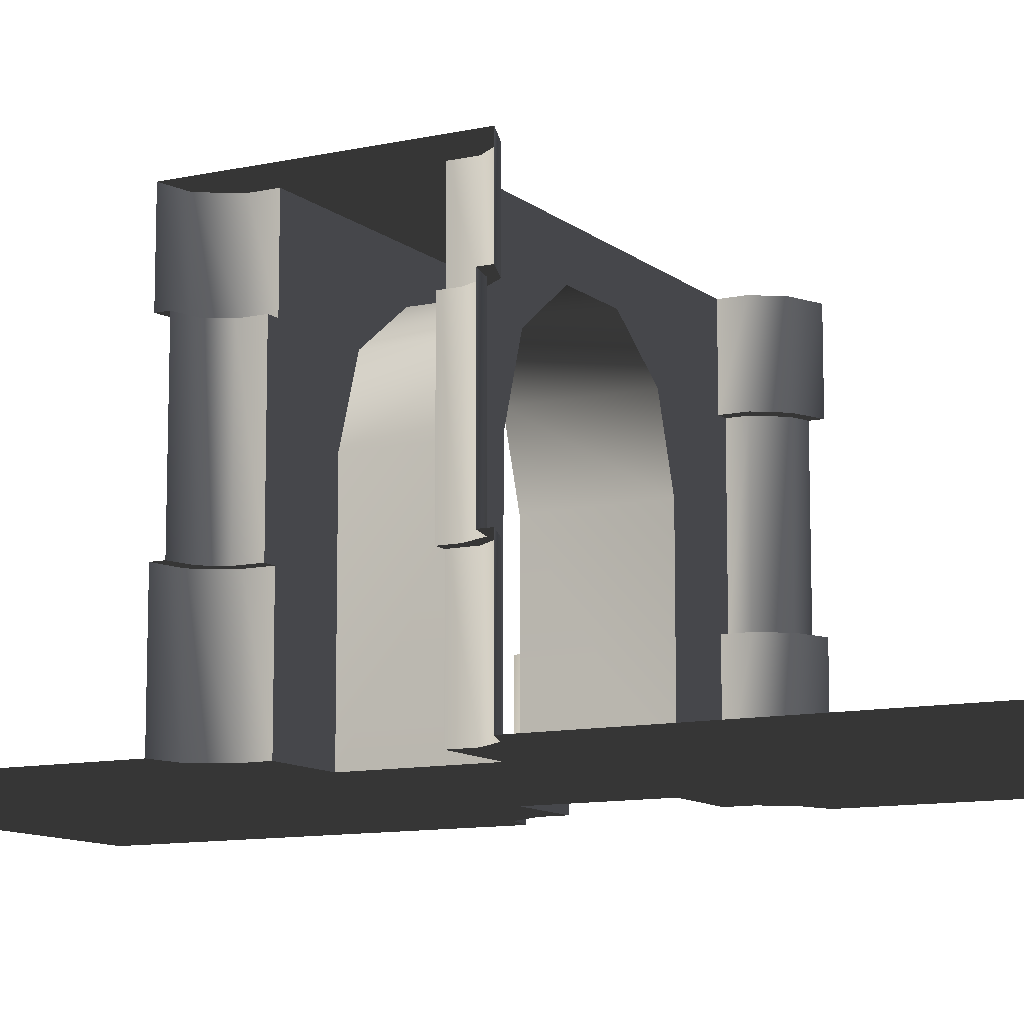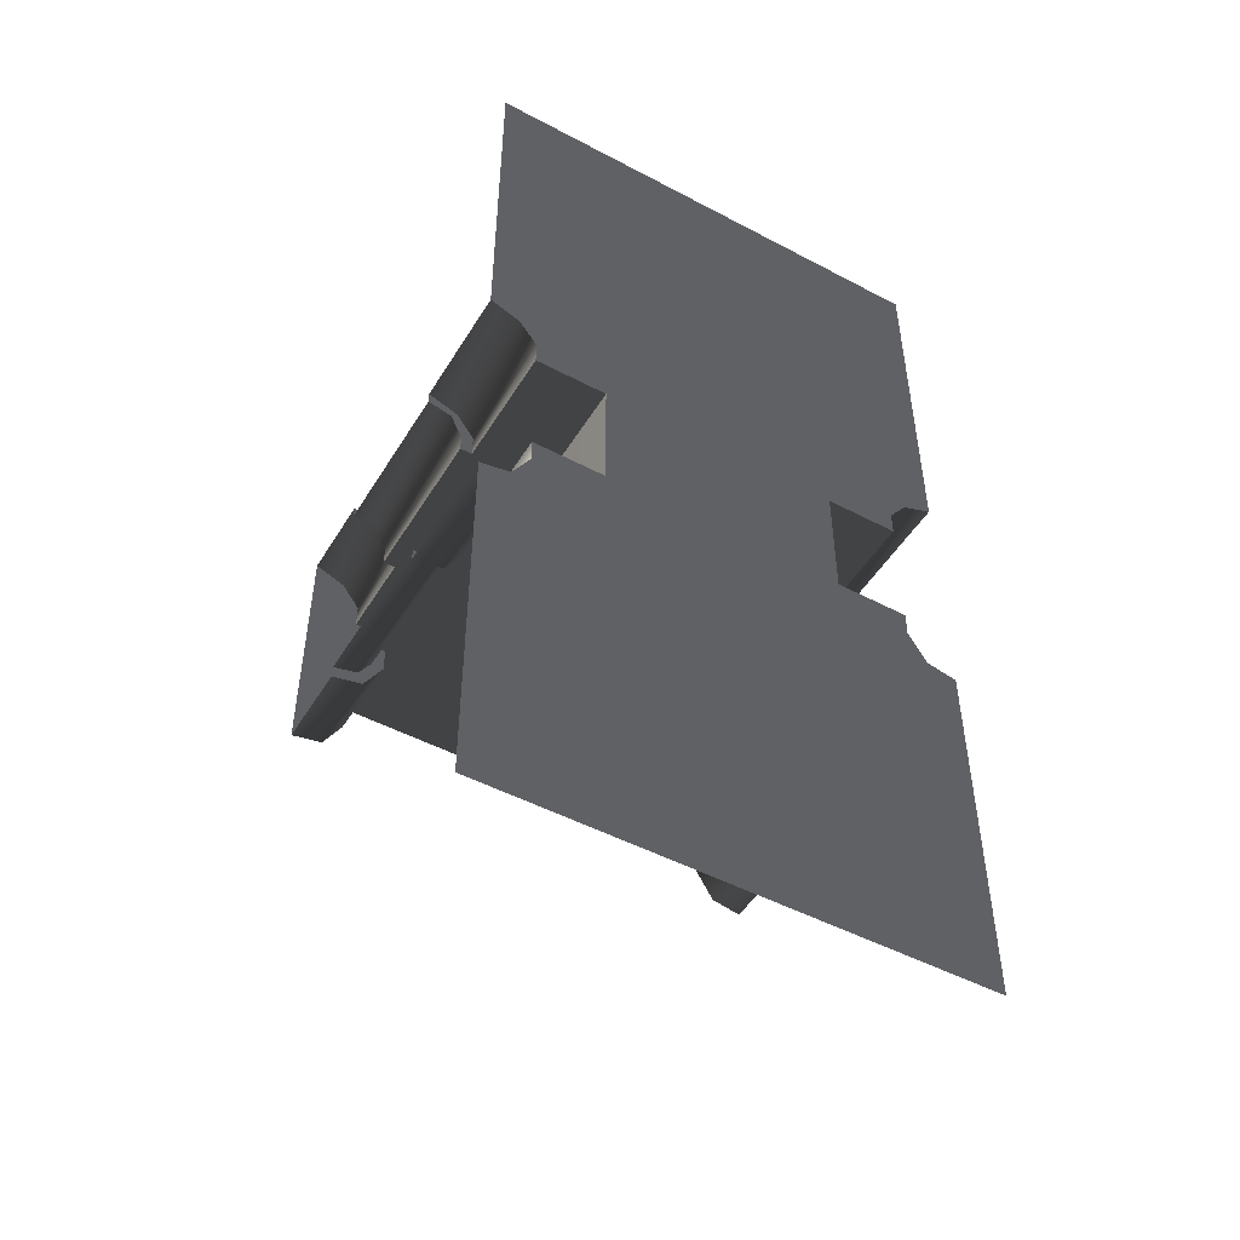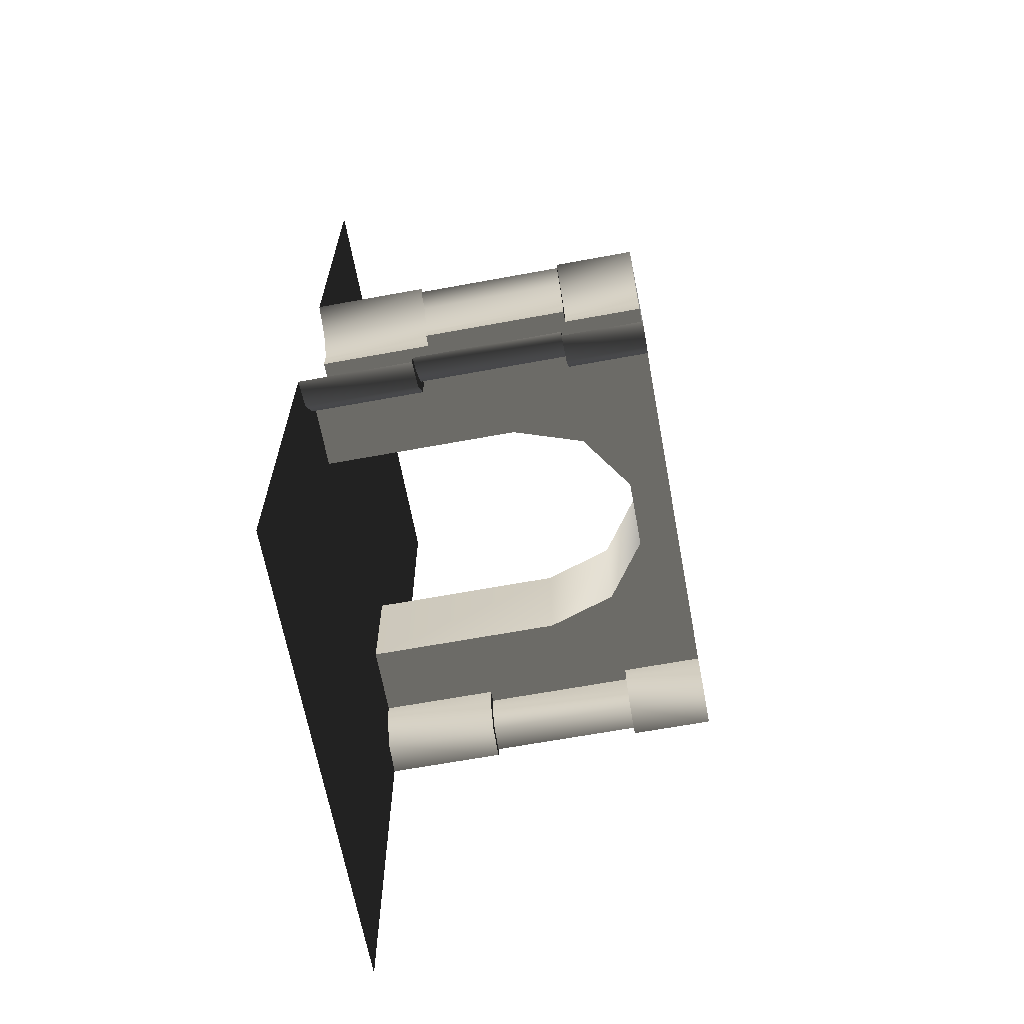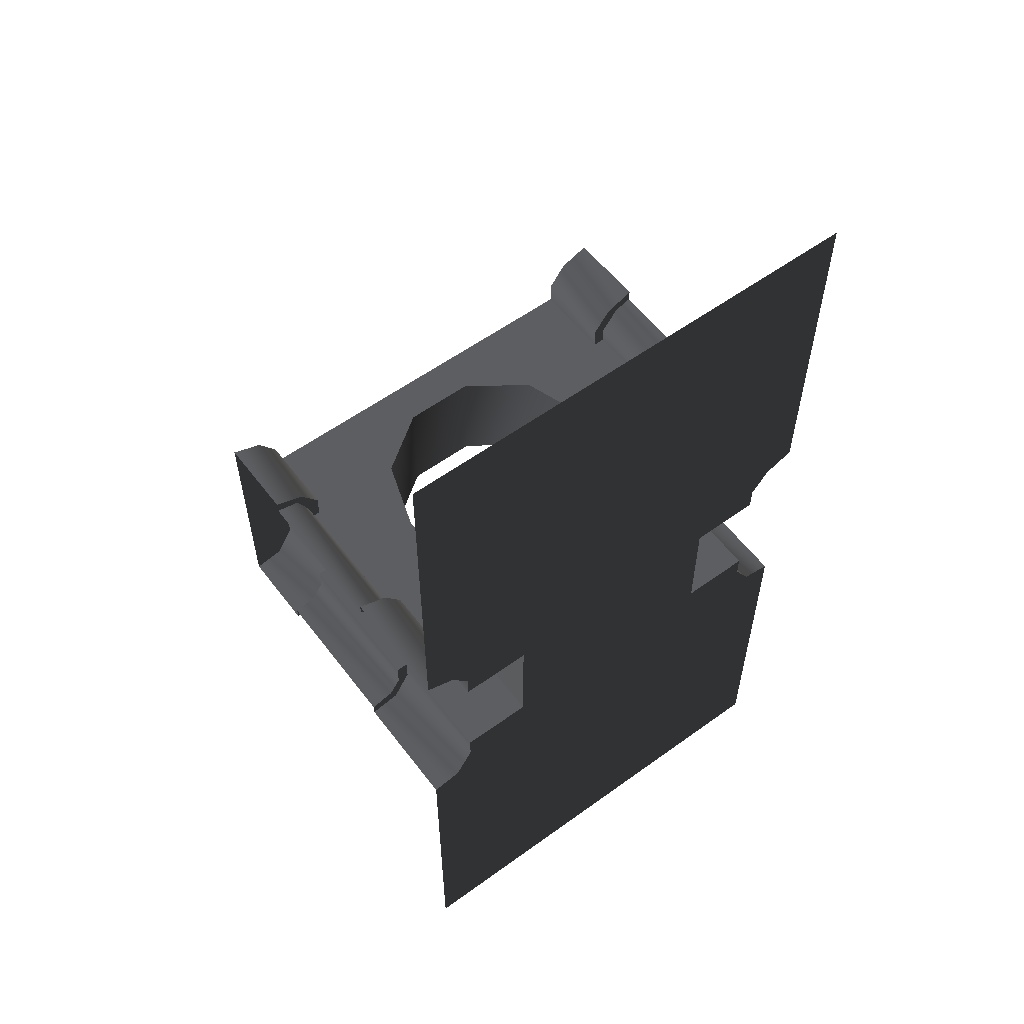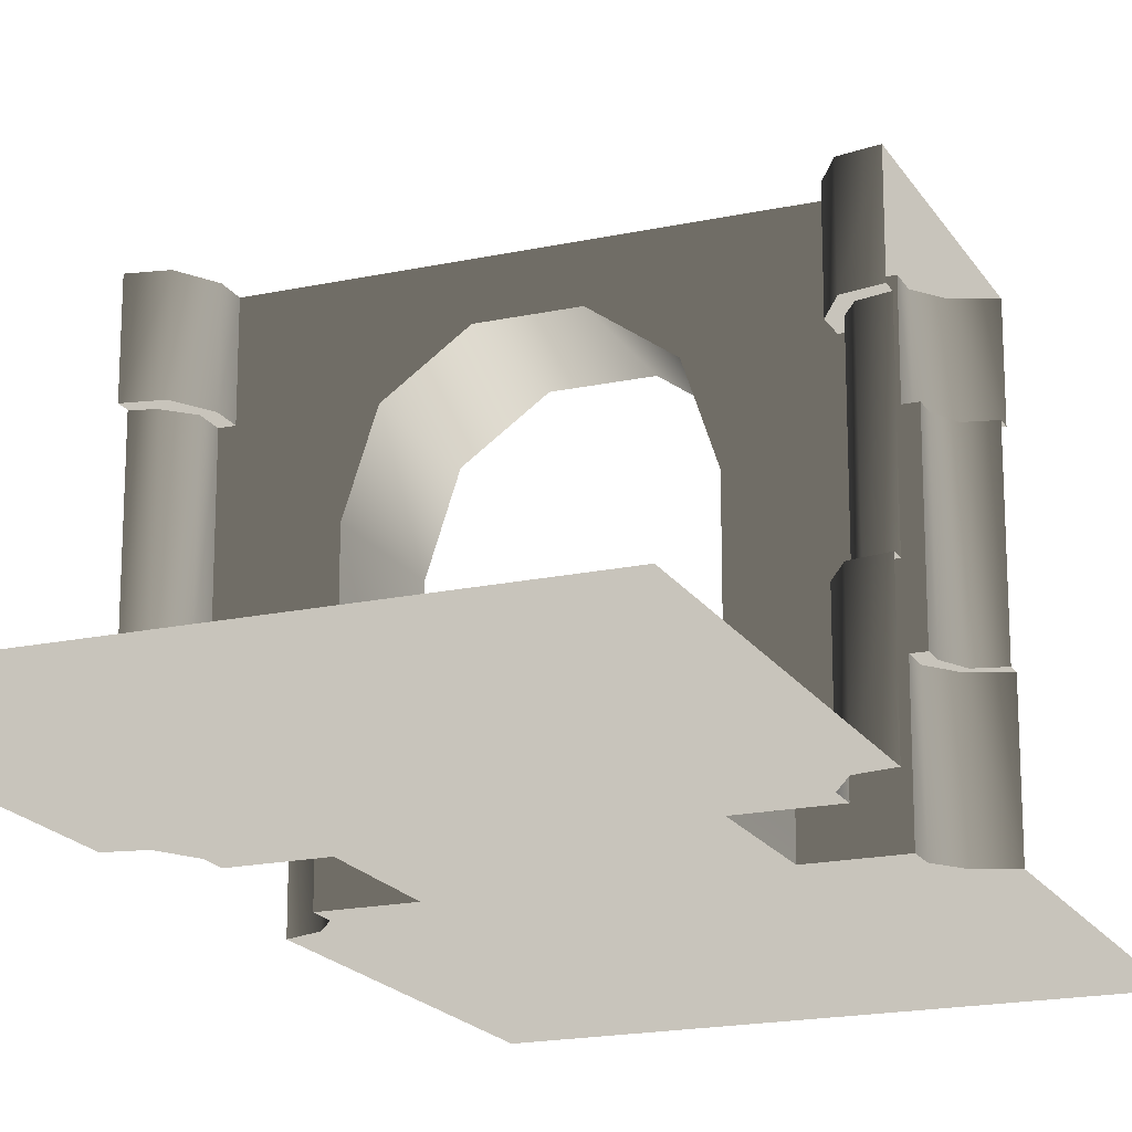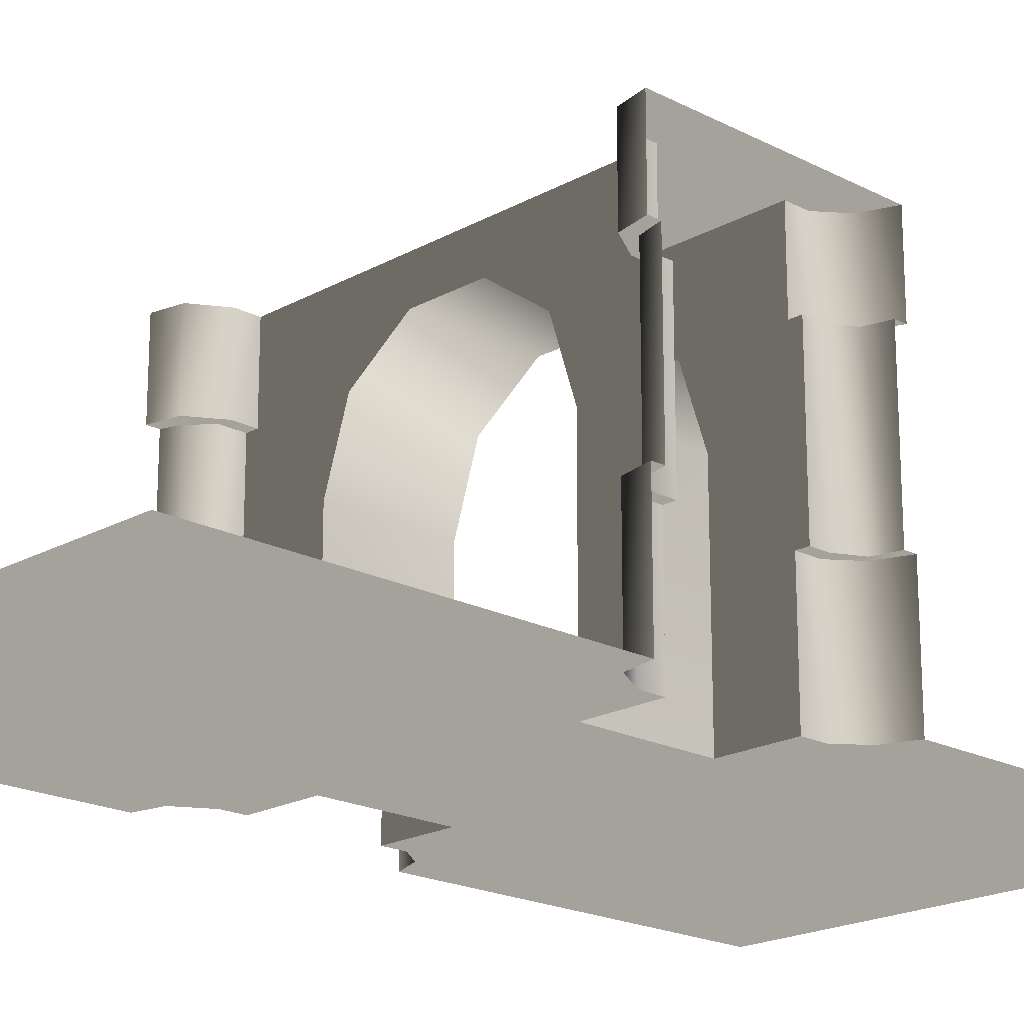
<metadata>
{"format":"obj","ext":"obj","renderer":"f3d","projection":"perspective","resolution":1024,"background":"white","views":[{"elev":-10.8,"azim":118.8,"up":"+Z"},{"elev":-48.9,"azim":149.6,"up":"+Y"},{"elev":-65.3,"azim":-79.5,"up":"+Y"},{"elev":57.5,"azim":143.1,"up":"+Y"},{"elev":-18.7,"azim":22.4,"up":"+Z"},{"elev":-19.7,"azim":46.0,"up":"+Z"}]}
</metadata>
<code>
o SiegeNode_C:\Users\WaunMan\Desktop\DSAssets\Assets\Terrai\art\terrain\crypt_1\room\t_cry01_room_r1a
v -1.85 0.85 -0.5
v -2 0.9 -0.5
v -2 0.9 0.8
v -1.85 0.85 0.8
v -1.7 0.65 -0.5
v -1.7 0.65 0.8
v -1.7 0.5 -0.5
v -1.7 0.5 0.8
v 1.7 0.65 -0.5
v 1.7 0.5 -0.5
v 1.7 0.5 0.8
v 1.7 0.65 0.8
v 1.8 0.85 -0.5
v 1.8 0.85 0.8
v 2 0.9 -0.5
v 2 0.9 0.8
v 1.8 -0.85 -0.5
v 2 -0.9 -0.5
v 2 -0.9 0.8
v 1.8 -0.85 0.8
v 1.7 -0.7 -0.5
v 1.7 -0.7 0.8
v 1.7 -0.5 -0.5
v 1.7 -0.5 0.8
v -1.7 -0.7 -0.5
v -1.7 -0.5 -0.5
v -1.7 -0.5 0.8
v -1.7 -0.7 0.8
v -1.85 -0.85 -0.5
v -1.85 -0.85 0.8
v -2 -0.9 -0.5
v -2 -0.9 0.8
v 2 0.5 1.5
v 1.6 0.5 1.5
v 2 -0 1.5
v 1.6 0.7 1.5
v 1.6 0.5 1.5
v 1.75 0.9 1.5
v 2 1 1.5
v -1.6 0.7 0.8
v -1.6 0.5 0.8
v -1.7 0.5 0.8
v -1.7 0.65 0.8
v -1.75 0.9 0.8
v -1.85 0.85 0.8
v -2 1 0.8
v -2 0.9 0.8
v -1.6 0.7 1.5
v -1.6 0.5 1.5
v -1.6 0.5 0.8
v -1.6 0.7 0.8
v -1.75 0.9 1.5
v -1.75 0.9 0.8
v -2 1 1.5
v -2 1 0.8
v -1.75 0.9 -0.5
v -2 1 -0.5
v -2 0.9 -0.5
v -1.85 0.85 -0.5
v -1.6 0.7 -0.5
v -1.7 0.65 -0.5
v -1.6 0.5 -0.5
v -1.7 0.5 -0.5
v -1.75 0.9 -1.5
v -2 1 -1.5
v -2 1 -0.5
v -1.75 0.9 -0.5
v -1.6 0.7 -1.5
v -1.6 0.7 -0.5
v -1.6 0.5 -1.5
v -1.6 0.5 -0.5
v 1.7 0.65 0.8
v 1.7 0.5 0.8
v 1.6 0.5 0.8
v 1.6 0.7 0.8
v 1.8 0.85 0.8
v 1.75 0.9 0.8
v 2 0.9 0.8
v 2 1 0.8
v 1.75 0.9 1.5
v 2 1 1.5
v 2 1 0.8
v 1.75 0.9 0.8
v 1.6 0.7 1.5
v 1.6 0.7 0.8
v 1.6 0.5 1.5
v 1.6 0.5 0.8
v 1.6 0.7 -0.5
v 1.6 0.5 -0.5
v 1.7 0.5 -0.5
v 1.7 0.65 -0.5
v 1.75 0.9 -0.5
v 1.8 0.85 -0.5
v 2 1 -0.5
v 2 0.9 -0.5
v 1.6 0.7 -1.5
v 1.6 0.5 -1.5
v 1.6 0.5 -0.5
v 1.6 0.7 -0.5
v 1.75 0.9 -1.5
v 1.75 0.9 -0.5
v 2 1 -1.5
v 2 1 -0.5
v 1.8 -0.85 0.8
v 2 -0.9 0.8
v 2 -1 0.8
v 1.75 -0.95 0.8
v 1.7 -0.7 0.8
v 1.6 -0.7 0.8
v 1.7 -0.5 0.8
v 1.6 -0.5 0.8
v 1.6 -0.7 1.5
v 1.6 -0.5 1.5
v 1.6 -0.5 0.8
v 1.6 -0.7 0.8
v 1.75 -0.95 1.5
v 1.75 -0.95 0.8
v 2 -1 1.5
v 2 -1 0.8
v 1.75 -0.95 -0.5
v 2 -1 -0.5
v 2 -0.9 -0.5
v 1.8 -0.85 -0.5
v 1.6 -0.7 -0.5
v 1.7 -0.7 -0.5
v 1.6 -0.5 -0.5
v 1.7 -0.5 -0.5
v 1.75 -0.95 -1.5
v 2 -1 -1.5
v 2 -1 -0.5
v 1.75 -0.95 -0.5
v 1.6 -0.7 -1.5
v 1.6 -0.7 -0.5
v 1.6 -0.5 -1.5
v 1.6 -0.5 -0.5
v -1.7 -0.7 0.8
v -1.7 -0.5 0.8
v -1.6 -0.5 0.8
v -1.6 -0.7 0.8
v -1.85 -0.85 0.8
v -1.75 -0.95 0.8
v -2 -0.9 0.8
v -2 -1 0.8
v -1.75 -0.95 1.5
v -2 -1 1.5
v -2 -1 0.8
v -1.75 -0.95 0.8
v -1.6 -0.7 1.5
v -1.6 -0.7 0.8
v -1.6 -0.5 1.5
v -1.6 -0.5 0.8
v -1.6 -0.7 -0.5
v -1.6 -0.5 -0.5
v -1.7 -0.5 -0.5
v -1.7 -0.7 -0.5
v -1.75 -0.95 -0.5
v -1.85 -0.85 -0.5
v -2 -1 -0.5
v -2 -0.9 -0.5
v -1.6 -0.7 -1.5
v -1.6 -0.5 -1.5
v -1.6 -0.5 -0.5
v -1.6 -0.7 -0.5
v -1.75 -0.95 -1.5
v -1.75 -0.95 -0.5
v -2 -1 -1.5
v -2 -1 -0.5
v -1.6 0.7 1.5
v -1.75 0.9 1.5
v -2 0.5 1.5
v -1.6 0.5 1.5
v -2 -0 1.5
v -2 1 1.5
v 1.6 -0.7 1.5
v 1.75 -0.95 1.5
v 2 -0.5 1.5
v 1.6 -0.5 1.5
v 2 -0 1.5
v 2 -1 1.5
v -2 -0.5 1.5
v -1.6 -0.7 1.5
v -1.6 -0.5 1.5
v -1.75 -0.95 1.5
v -2 -1 1.5
v -1.6 -0.5 1.5
v -2 -0 1.5
v -2 -0 1.5
v 2 -0 1.5
v 1.6 0.5 1.5
v -1.6 0.5 1.5
v 2 -0 1.5
v -2 -0 1.5
v -1.6 -0.5 1.5
v 1.6 -0.5 1.5
v 1 0.5 -1.5
v 1.6 0.5 -0.5
v 1.6 0.5 -1.5
v 1 0.5 -1.5
v 1 0.5 0.2
v 1.6 0.5 0.8
v 0.3 0.5 1.15
v 1.6 0.5 1.5
v 0.8 0.5 0.8
v 1 0.5 0.2
v -1 0.5 0.2
v -1.6 0.5 -0.5
v -1.6 0.5 0.8
v -0.8 0.5 0.8
v -1.6 0.5 1.5
v -0.3 0.5 1.15
v 0.3 0.5 1.15
v -1 0.5 0.2
v -1 0.5 -1.5
v -1.6 0.5 -1.5
v -0.3 -0.5 1.15
v -1.6 -0.5 1.5
v -0.8 -0.5 0.8
v -1.6 -0.5 0.8
v -1 -0.5 0.2
v -1.6 -0.5 -0.5
v -1 -0.5 -1.5
v -1 -0.5 0.2
v -1 -0.5 -1.5
v -1.6 -0.5 -1.5
v 1 -0.5 0.2
v 1.6 -0.5 -0.5
v 1.6 -0.5 0.8
v 0.8 -0.5 0.8
v 1.6 -0.5 1.5
v 0.3 -0.5 1.15
v -0.3 -0.5 1.15
v 1 -0.5 0.2
v 1 -0.5 -1.5
v 1.6 -0.5 -1.5
v 0.3 -0.5 1.15
v -0.3 -0.5 1.15
v -0.3 0.5 1.15
v 0.3 0.5 1.15
v 0.8 -0.5 0.8
v 0.8 0.5 0.8
v 0.8 0.5 0.8
v 1 0.5 0.2
v 1 -0.5 0.2
v 0.8 -0.5 0.8
v -0.8 0.5 0.8
v -0.3 0.5 1.15
v -0.3 -0.5 1.15
v -0.8 -0.5 0.8
v -1 0.5 0.2
v -0.8 0.5 0.8
v -0.8 -0.5 0.8
v -1 -0.5 0.2
v -1 0.5 -1.5
v -1 0.5 0.2
v -1 -0.5 0.2
v -1 -0.5 -1.5
v 1 0.5 0.2
v 1 0.5 -1.5
v 1 -0.5 -1.5
v 1 -0.5 0.2
v -1.7 0.5 -0.5
v -1.7 0.5 0.8
v -1.6 0.5 0.8
v -1.6 0.5 -0.5
v 1.7 0.5 0.8
v 1.7 0.5 -0.5
v 1.6 0.5 -0.5
v 1.6 0.5 0.8
v 1.7 -0.5 -0.5
v 1.7 -0.5 0.8
v 1.6 -0.5 0.8
v 1.6 -0.5 -0.5
v -1.7 -0.5 0.8
v -1.7 -0.5 -0.5
v -1.6 -0.5 -0.5
v -1.6 -0.5 0.8
v -2 4 -1.5
v 0 1.5 -1.5
v 0 4 -1.5
v -2 1.5 -1.5
v 2 4 -1.5
v 0 4 -1.5
v 0 1.5 -1.5
v 2 1.5 -1.5
v 2 -4 -1.5
v 0 -1.5 -1.5
v 0 -4 -1.5
v 2 -1.5 -1.5
v -2 -4 -1.5
v 0 -4 -1.5
v 0 -1.5 -1.5
v -2 -1.5 -1.5
v -2 1.5 -1.5
v -1.75 0.9 -1.5
v 0 1.5 -1.5
v 1 0.5 -1.5
v 1.6 0.5 -1.5
v 1.6 0.7 -1.5
v 1.75 0.9 -1.5
v 0.75 0.5 -1.5
v 0 1.5 -1.5
v -0.75 0.5 -1.5
v -1 0.5 -1.5
v -1.6 0.7 -1.5
v 2 1.5 -1.5
v -1 0.5 -1.5
v -1.6 0.5 -1.5
v -0.75 0.5 -1.5
v -1 0.5 -1.5
v -1 -0.5 -1.5
v -0.75 -0.5 -1.5
v 0.75 0.5 -1.5
v 0.75 -0.5 -1.5
v 1 0.5 -1.5
v 1 -0.5 -1.5
v -0.75 -0.5 -1.5
v 0 -1.5 -1.5
v 0.75 -0.5 -1.5
v 1.75 -0.95 -1.5
v 1 -0.5 -1.5
v 1.6 -0.7 -1.5
v 1.6 -0.5 -1.5
v 2 -1.5 -1.5
v -1 -0.5 -1.5
v -1.75 -0.95 -1.5
v 0 -1.5 -1.5
v -2 -1.5 -1.5
v -1 -0.5 -1.5
v -1.6 -0.7 -1.5
v -1.6 -0.5 -1.5
v -2 1 -1.5
v -1.75 0.9 -1.5
v -2 1.5 -1.5
v 2 1 -1.5
v 2 1.5 -1.5
v 1.75 0.9 -1.5
v 2 -1 -1.5
v 1.75 -0.95 -1.5
v 2 -1.5 -1.5
v -2 -1 -1.5
v -2 -1.5 -1.5
v -1.75 -0.95 -1.5
g SnoMaterialGroup_0
f 1 2 3
f 1 3 4
f 5 1 4
f 5 4 6
f 7 5 6
f 7 6 8
f 9 10 11
f 9 11 12
f 13 9 12
f 13 12 14
f 15 13 14
f 15 14 16
f 17 18 19
f 17 19 20
f 21 17 20
f 21 20 22
f 23 21 22
f 23 22 24
f 25 26 27
f 25 27 28
f 29 25 28
f 29 28 30
f 31 29 30
f 31 30 32
g SnoMaterialGroup_1
f 33 34 35
f 33 36 37
f 33 38 36
f 38 33 39
f 40 41 42
f 42 43 40
f 44 40 43
f 43 45 44
f 46 44 45
f 45 47 46
f 48 49 50
f 50 51 48
f 52 48 51
f 51 53 52
f 54 52 53
f 53 55 54
f 56 57 58
f 58 59 56
f 60 56 59
f 59 61 60
f 62 60 61
f 61 63 62
f 64 65 66
f 66 67 64
f 68 64 67
f 67 69 68
f 70 68 69
f 69 71 70
f 72 73 74
f 74 75 72
f 76 72 75
f 75 77 76
f 78 76 77
f 77 79 78
f 80 81 82
f 82 83 80
f 84 80 83
f 83 85 84
f 86 84 85
f 85 87 86
f 88 89 90
f 90 91 88
f 92 88 91
f 91 93 92
f 94 92 93
f 93 95 94
f 96 97 98
f 98 99 96
f 100 96 99
f 99 101 100
f 102 100 101
f 101 103 102
f 104 105 106
f 106 107 104
f 108 104 107
f 107 109 108
f 110 108 109
f 109 111 110
f 112 113 114
f 114 115 112
f 116 112 115
f 115 117 116
f 118 116 117
f 117 119 118
f 120 121 122
f 122 123 120
f 124 120 123
f 123 125 124
f 126 124 125
f 125 127 126
f 128 129 130
f 130 131 128
f 132 128 131
f 131 133 132
f 134 132 133
f 133 135 134
f 136 137 138
f 138 139 136
f 140 136 139
f 139 141 140
f 142 140 141
f 141 143 142
f 144 145 146
f 146 147 144
f 148 144 147
f 147 149 148
f 150 148 149
f 149 151 150
f 152 153 154
f 154 155 152
f 156 152 155
f 155 157 156
f 158 156 157
f 157 159 158
f 160 161 162
f 162 163 160
f 164 160 163
f 163 165 164
f 166 164 165
f 165 167 166
f 168 169 170
f 170 171 168
f 171 170 172
f 169 173 170
f 174 175 176
f 176 177 174
f 177 176 178
f 175 179 176
f 180 181 182
f 180 183 181
f 183 180 184
f 180 185 186
f 187 188 189
f 189 190 187
f 191 192 193
f 193 194 191
g SnoMaterialGroup_2
f 195 196 197
f 196 198 199
f 196 199 200
f 201 202 203
f 200 203 202
f 200 204 203
f 205 206 207
f 205 207 208
f 209 208 207
f 209 210 208
f 209 202 210
f 210 202 211
f 212 213 206
f 206 213 214
f 215 216 217
f 218 217 216
f 218 219 217
f 220 221 222
f 220 222 218
f 223 220 224
f 225 226 227
f 225 227 228
f 229 228 227
f 229 230 228
f 229 216 230
f 230 216 231
f 232 233 226
f 226 233 234
f 235 236 237
f 237 238 235
f 239 235 238
f 238 240 239
f 241 242 243
f 243 244 241
f 245 246 247
f 247 248 245
f 249 250 251
f 251 252 249
f 253 254 255
f 255 256 253
f 257 258 259
f 259 260 257
f 261 262 263
f 263 264 261
f 265 266 267
f 267 268 265
f 269 270 271
f 271 272 269
f 273 274 275
f 275 276 273
g SnoMaterialGroup_3
f 277 278 279
f 278 277 280
f 281 282 283
f 283 284 281
f 285 286 287
f 286 285 288
f 289 290 291
f 291 292 289
g SnoMaterialGroup_4
f 293 294 295
f 296 297 298
f 299 296 298
f 296 299 300
f 301 300 299
f 300 301 302
f 302 301 294
f 303 302 294
f 303 294 304
f 301 299 305
f 306 304 307
f 308 309 310
f 311 308 310
f 311 312 308
f 312 311 313
f 312 313 314
f 313 315 314
f 316 317 318
f 318 317 319
f 320 318 319
f 321 320 319
f 320 321 322
f 323 319 317
f 324 325 316
f 325 326 316
f 326 325 327
f 328 329 325
f 328 330 329
f 331 332 333
f 334 335 336
f 337 338 339
f 340 341 342

</code>
